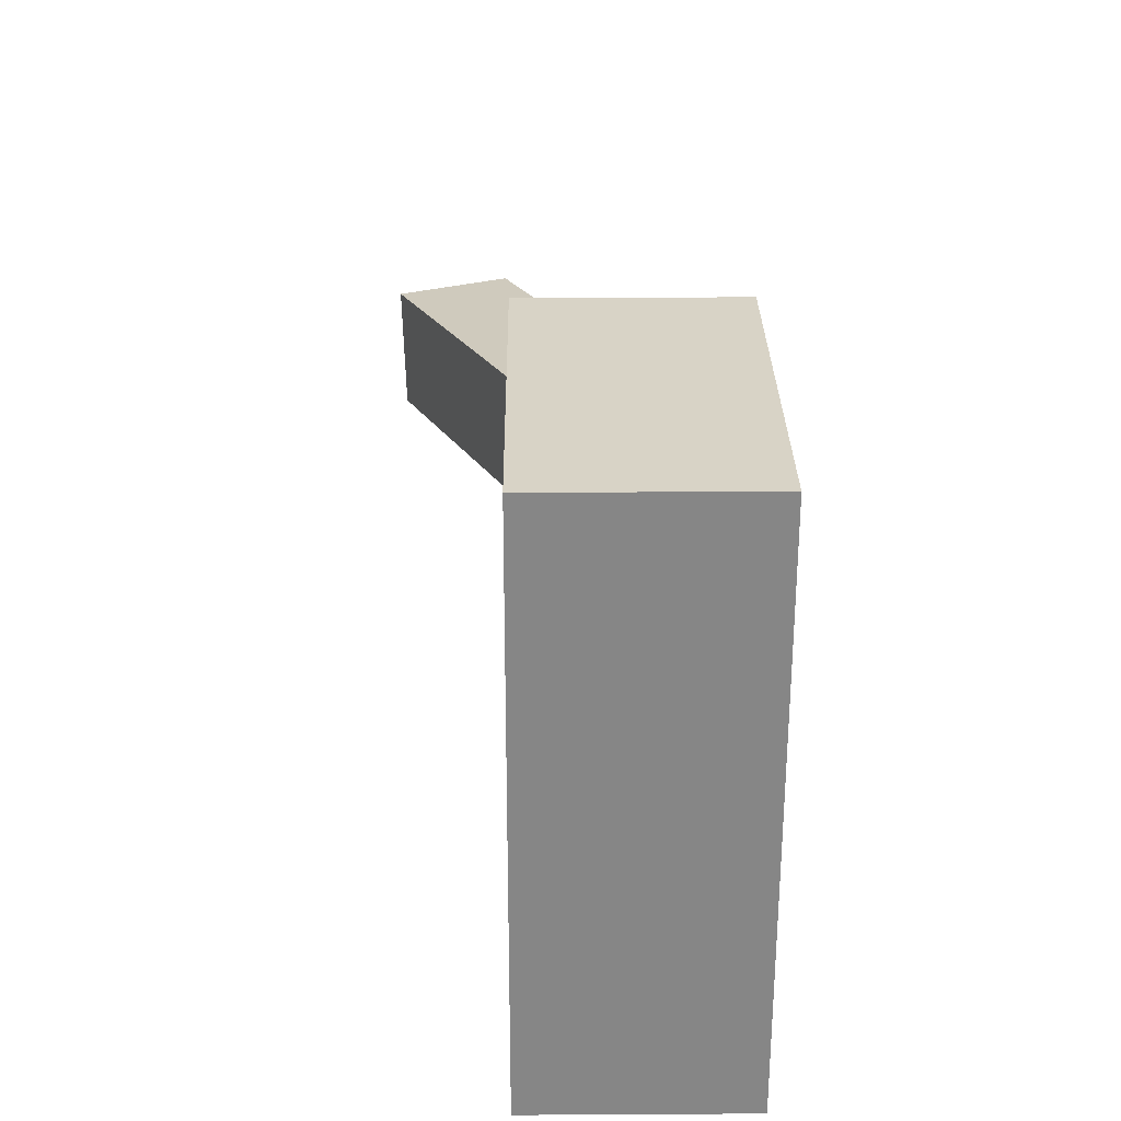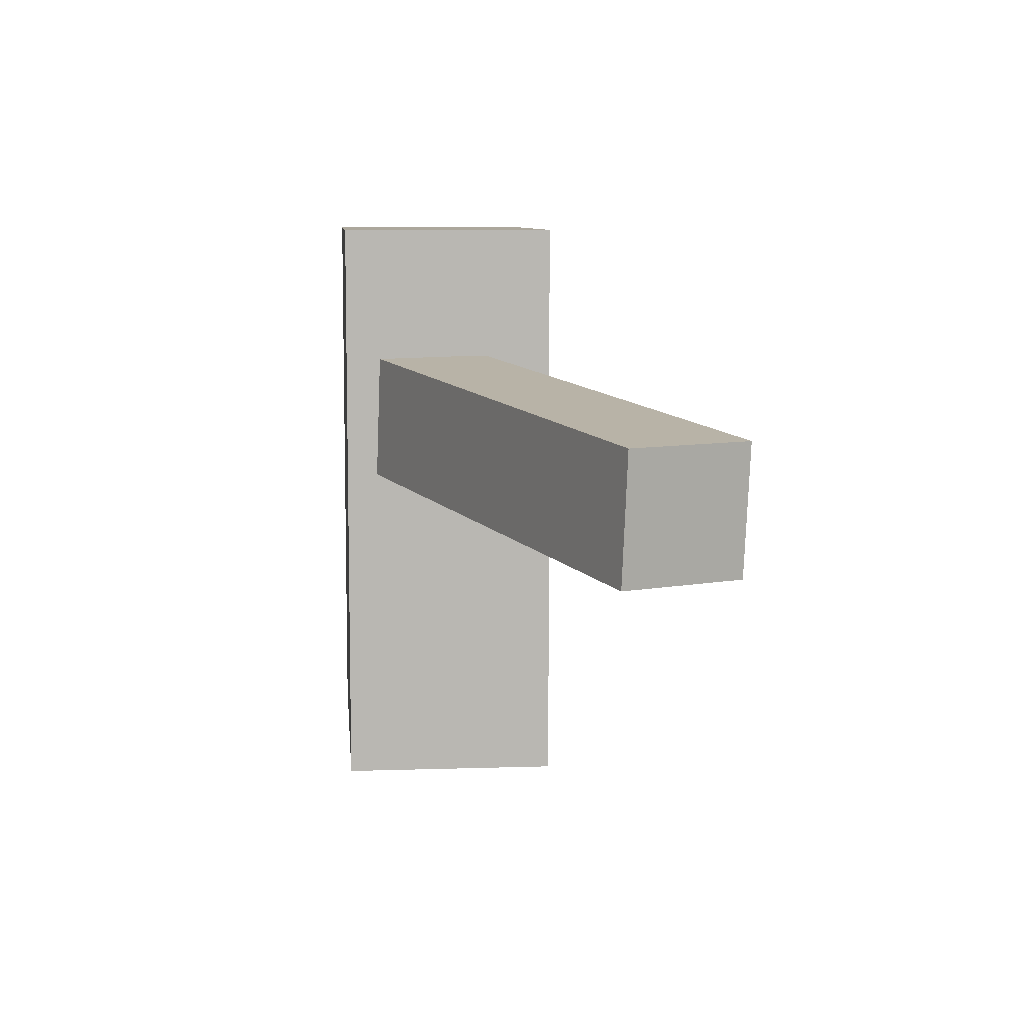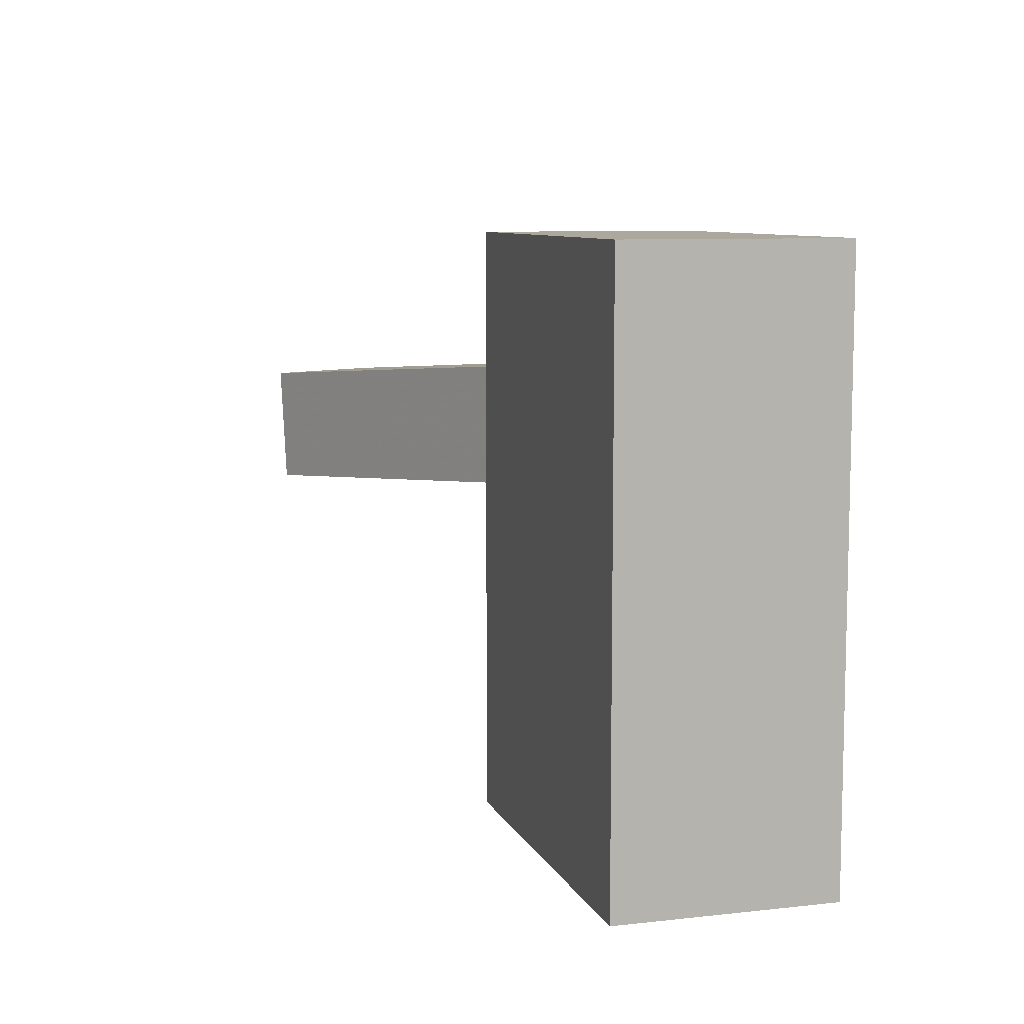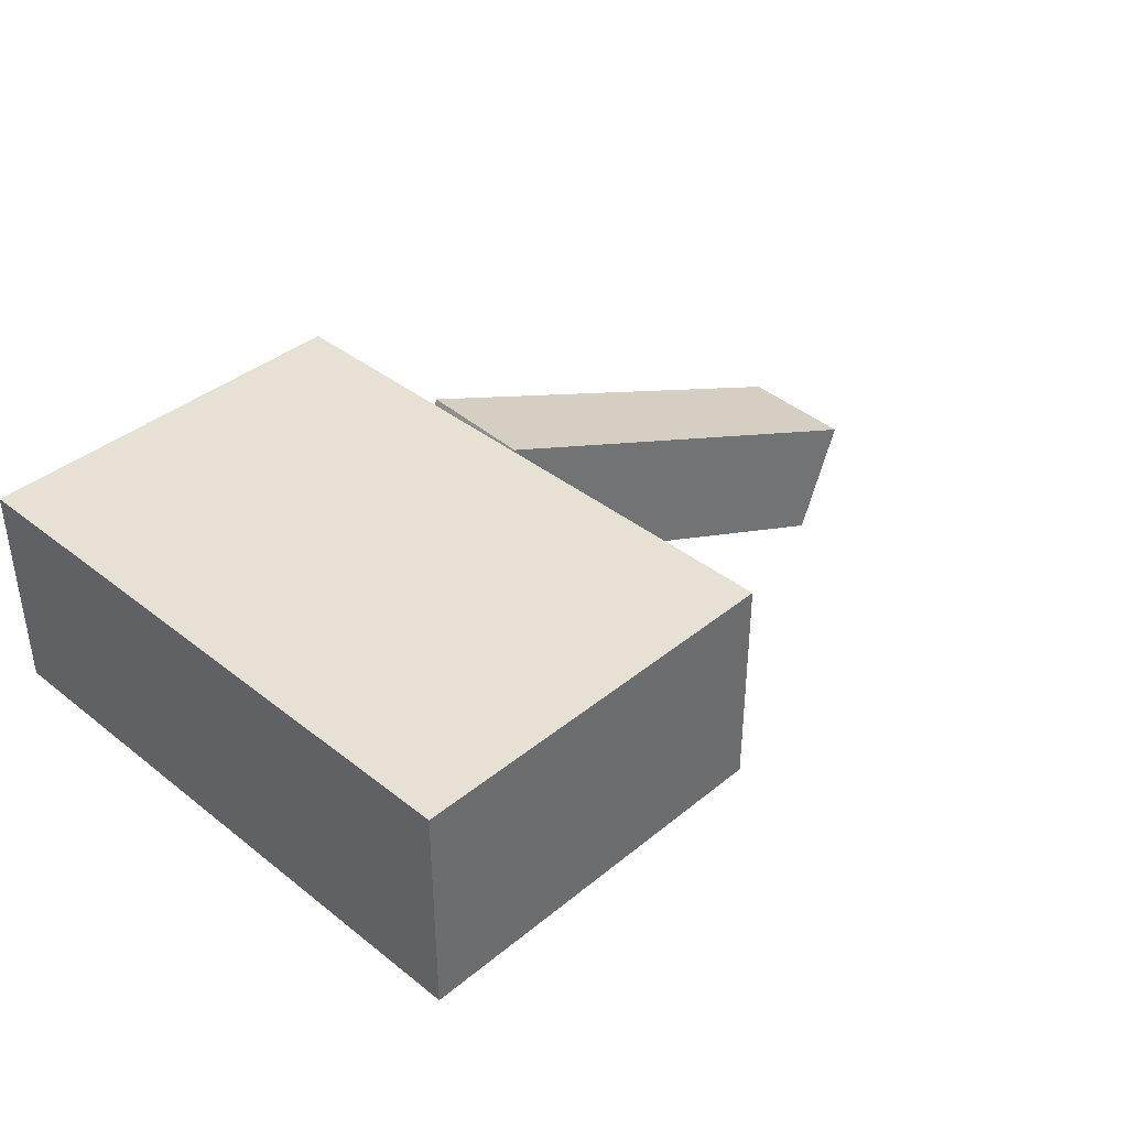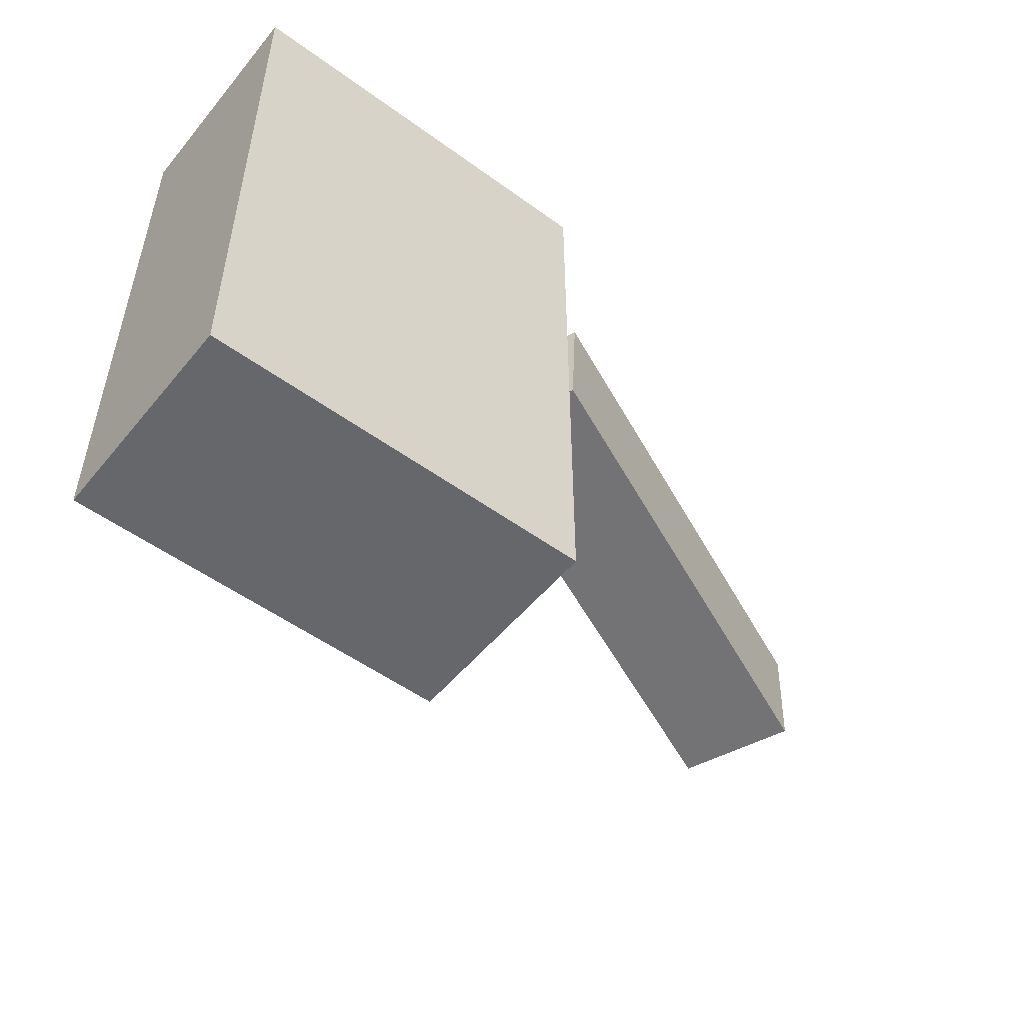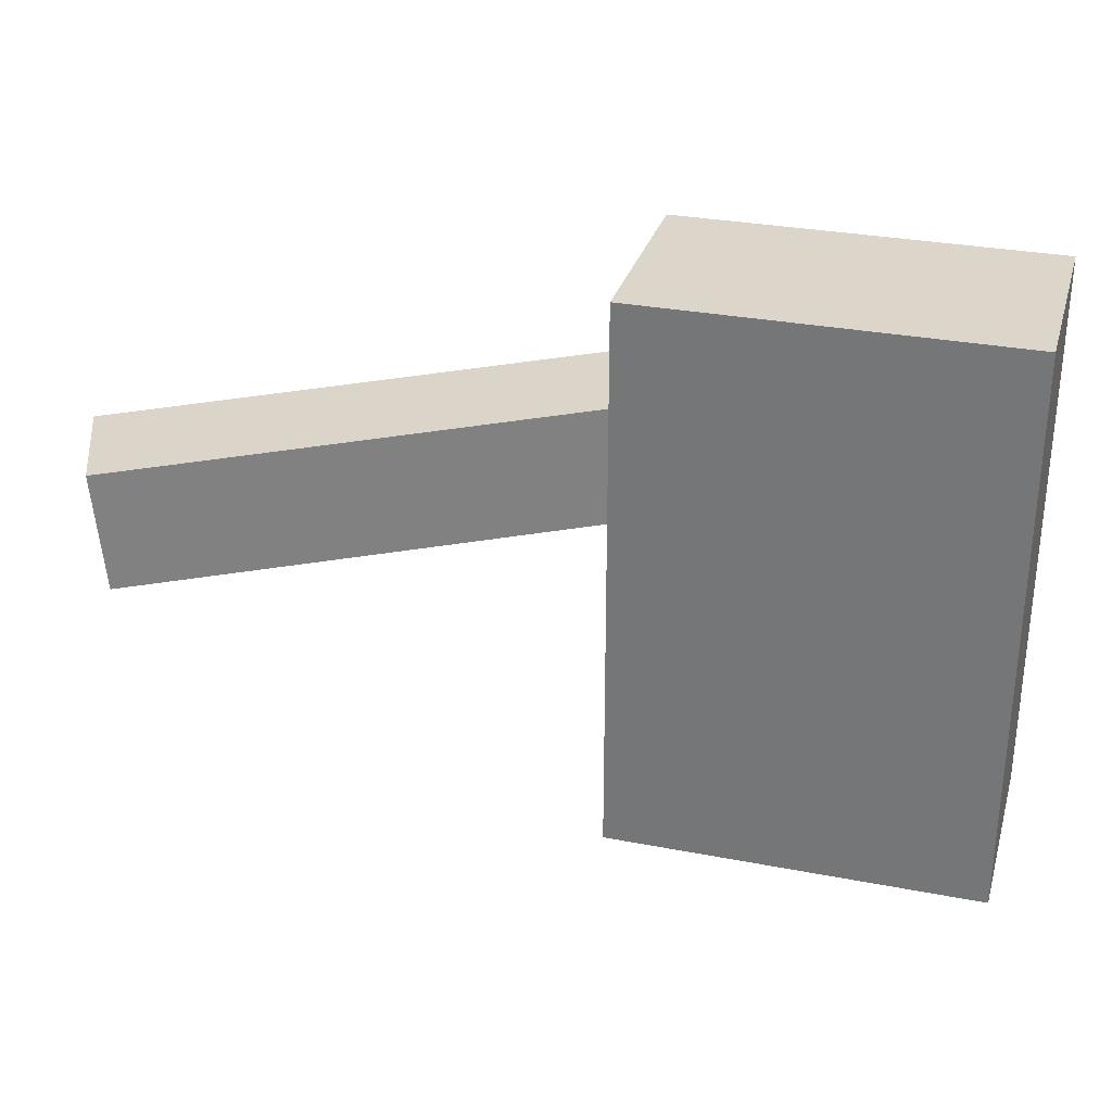
<metadata>
{"format":"obj","ext":"obj","renderer":"f3d","projection":"perspective","resolution":1024,"background":"white","views":[{"elev":27.9,"azim":-90.5,"up":"+Y"},{"elev":8.3,"azim":84.9,"up":"+Y"},{"elev":8.7,"azim":-106.6,"up":"+Y"},{"elev":39.2,"azim":-45.5,"up":"+Z"},{"elev":-52.1,"azim":-38.2,"up":"+Y"},{"elev":30.1,"azim":-164.3,"up":"+Y"}]}
</metadata>
<code>
o 立方体
v 1 0 -0.5612
v 1 3.038 -0.5612
v 1 0 0.5612
v 1 3.038 0.5612
v -1 0 -0.5612
v -1 3.038 -0.5612
v -1 0 0.5612
v -1 3.038 0.5612
f 1 2 4 3
f 3 4 8 7
f 7 8 6 5
f 5 6 2 1
f 3 7 5 1
f 8 4 2 6
o 立方体.001
v 0.9185 1.714 -0.185
v 0.9675 2.348 -0.2052
v 3.352 1.494 -1.19
v 3.401 2.128 -1.21
v 1.161 1.714 0.4034
v 1.21 2.348 0.3832
v 3.595 1.494 -0.6012
v 3.644 2.128 -0.6214
f 9 10 12 11
f 11 12 16 15
f 15 16 14 13
f 13 14 10 9
f 11 15 13 9
f 16 12 10 14

</code>
